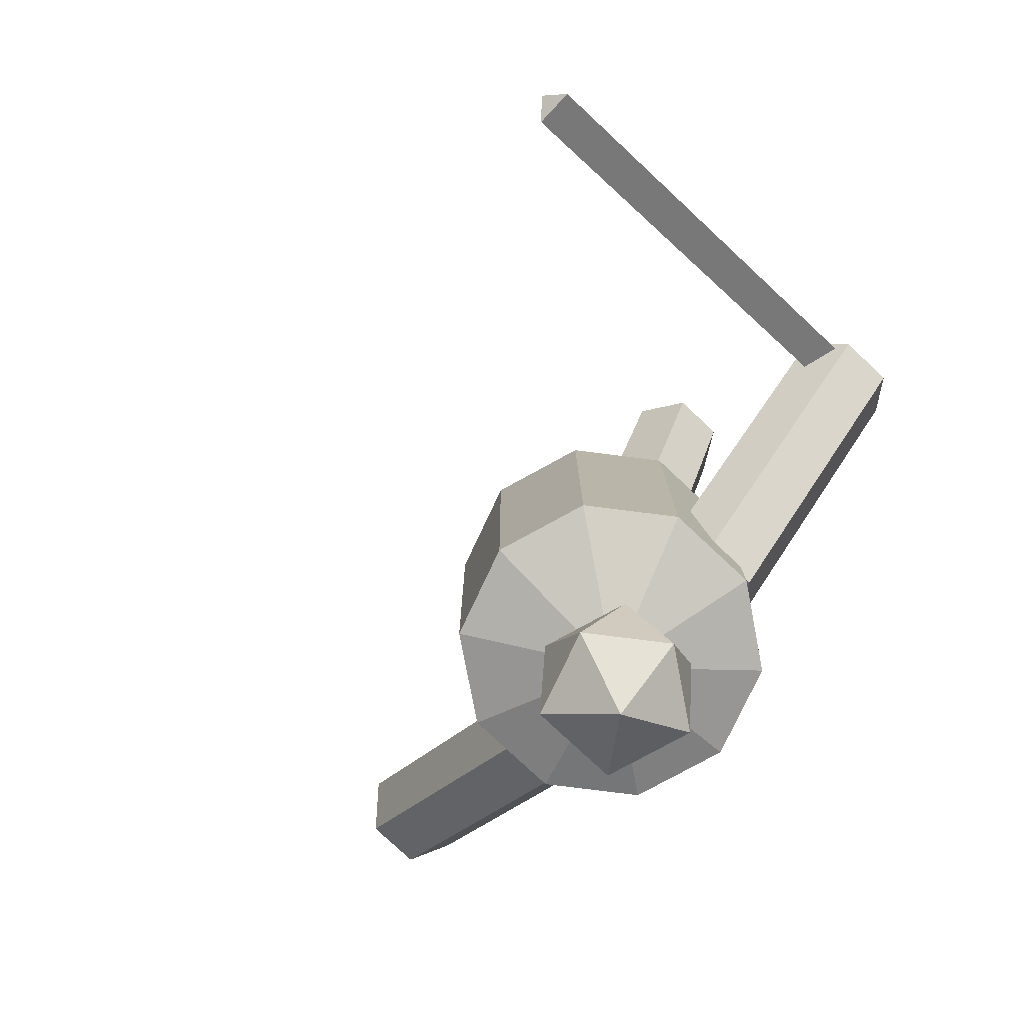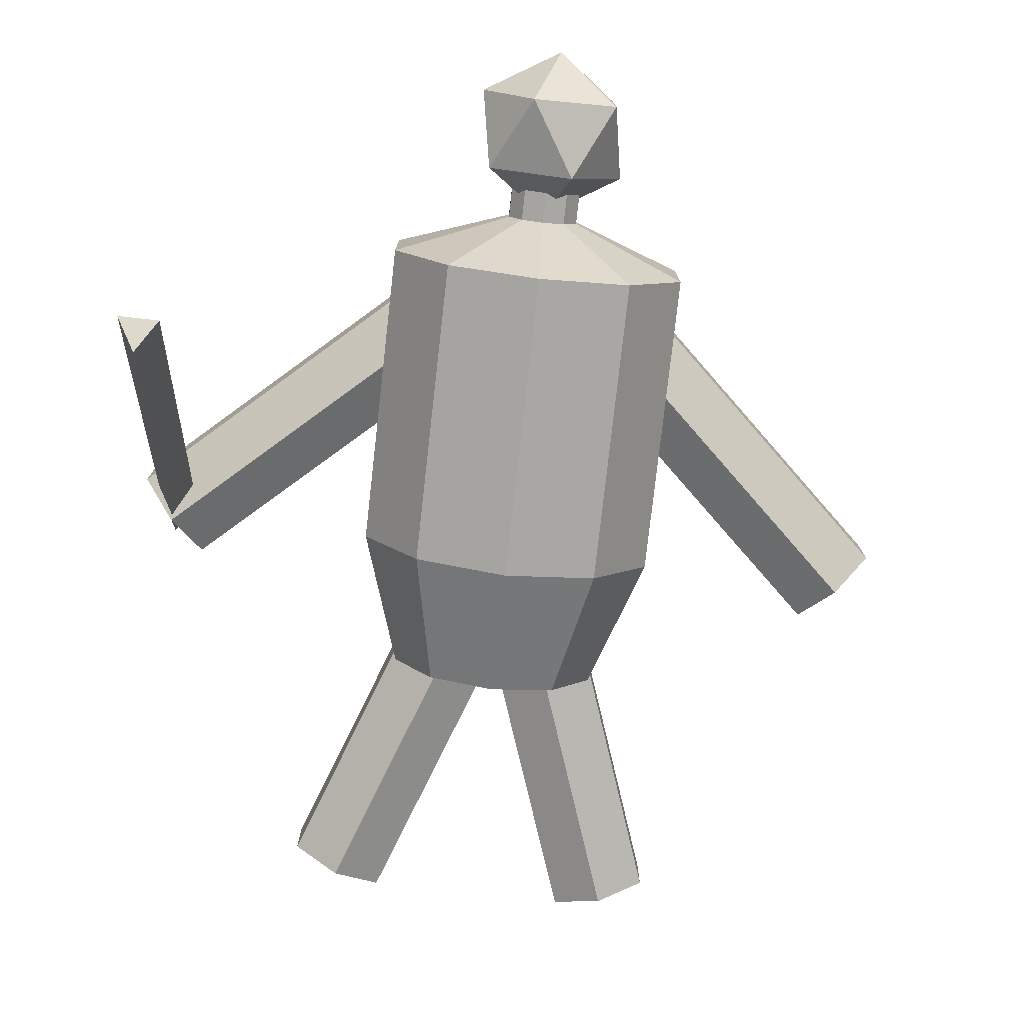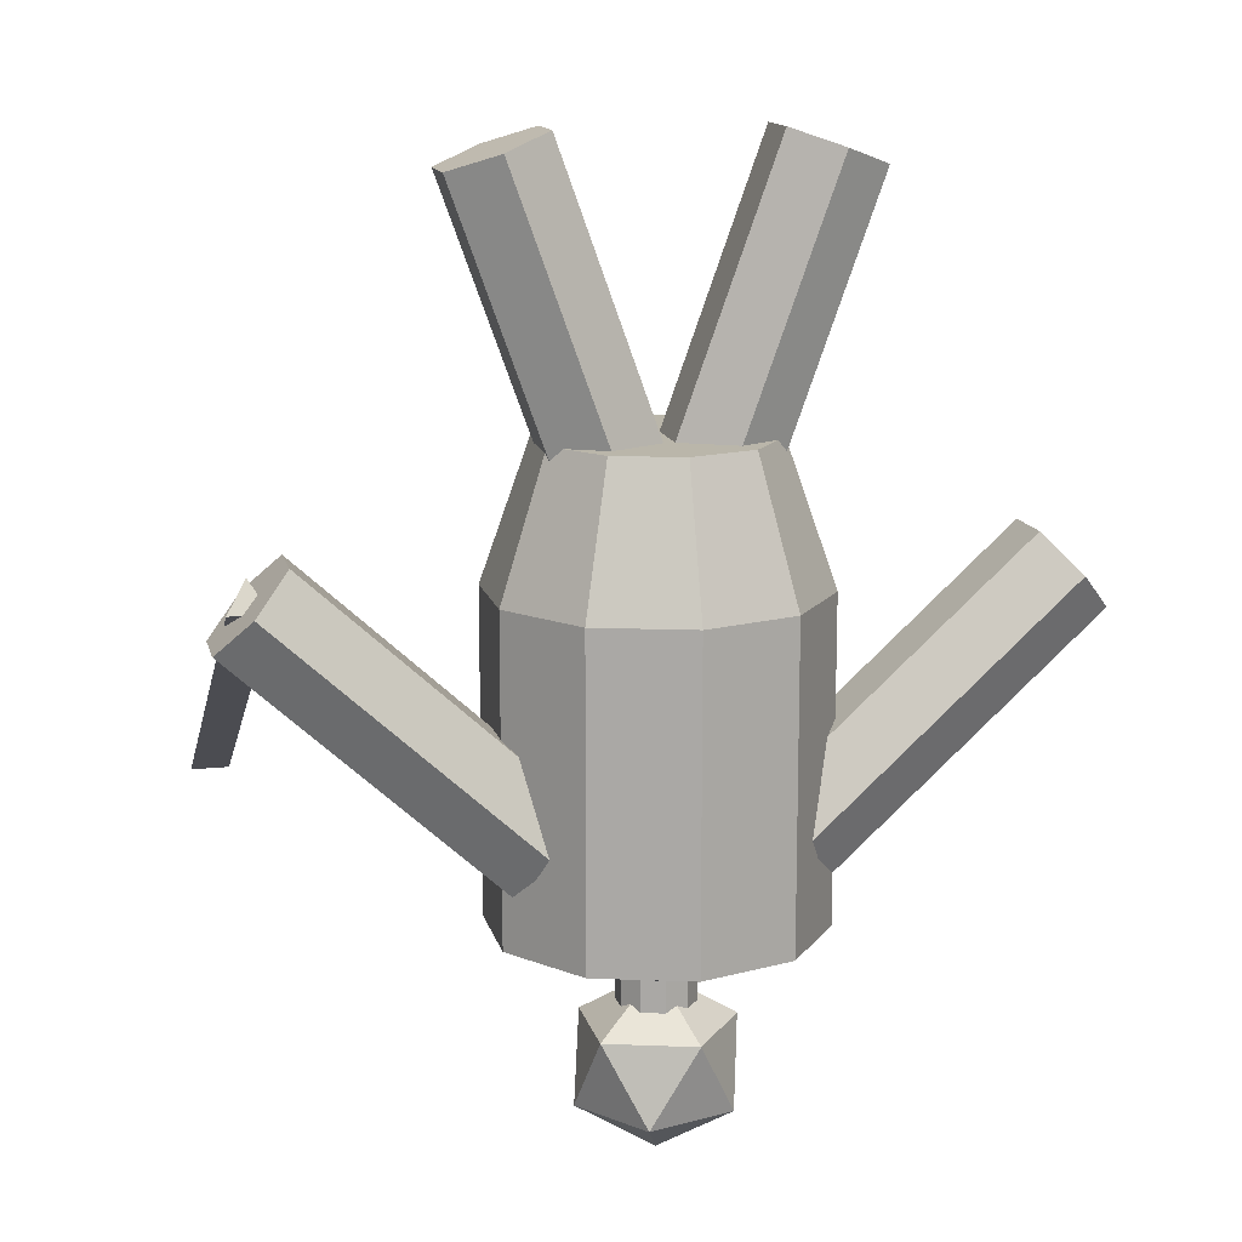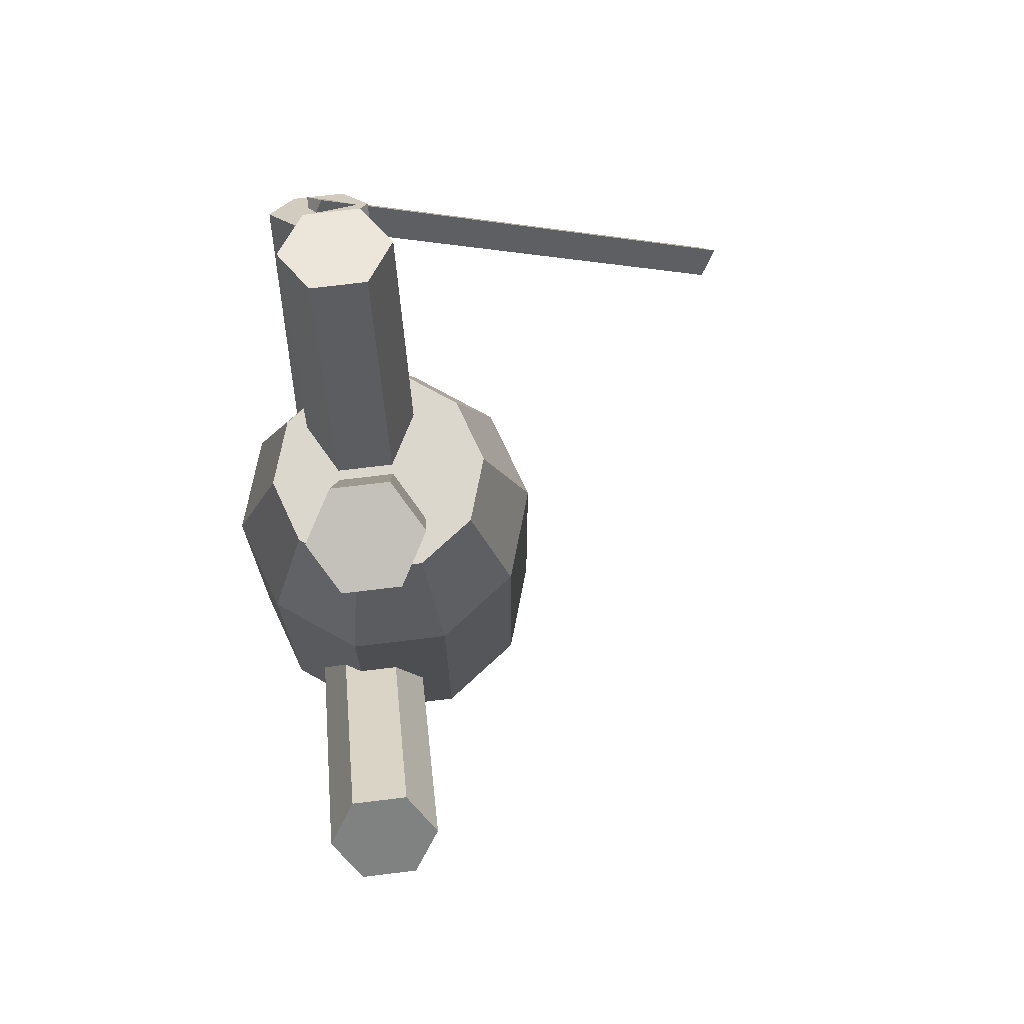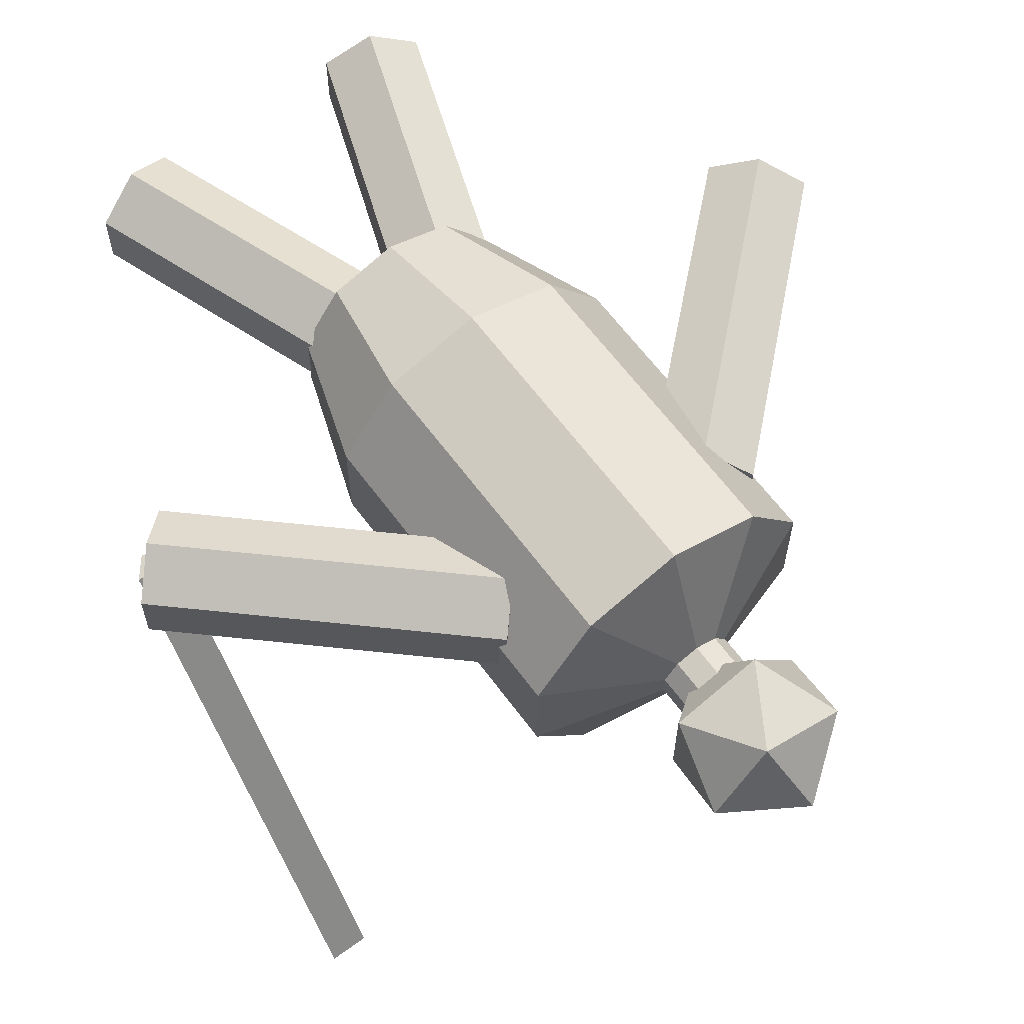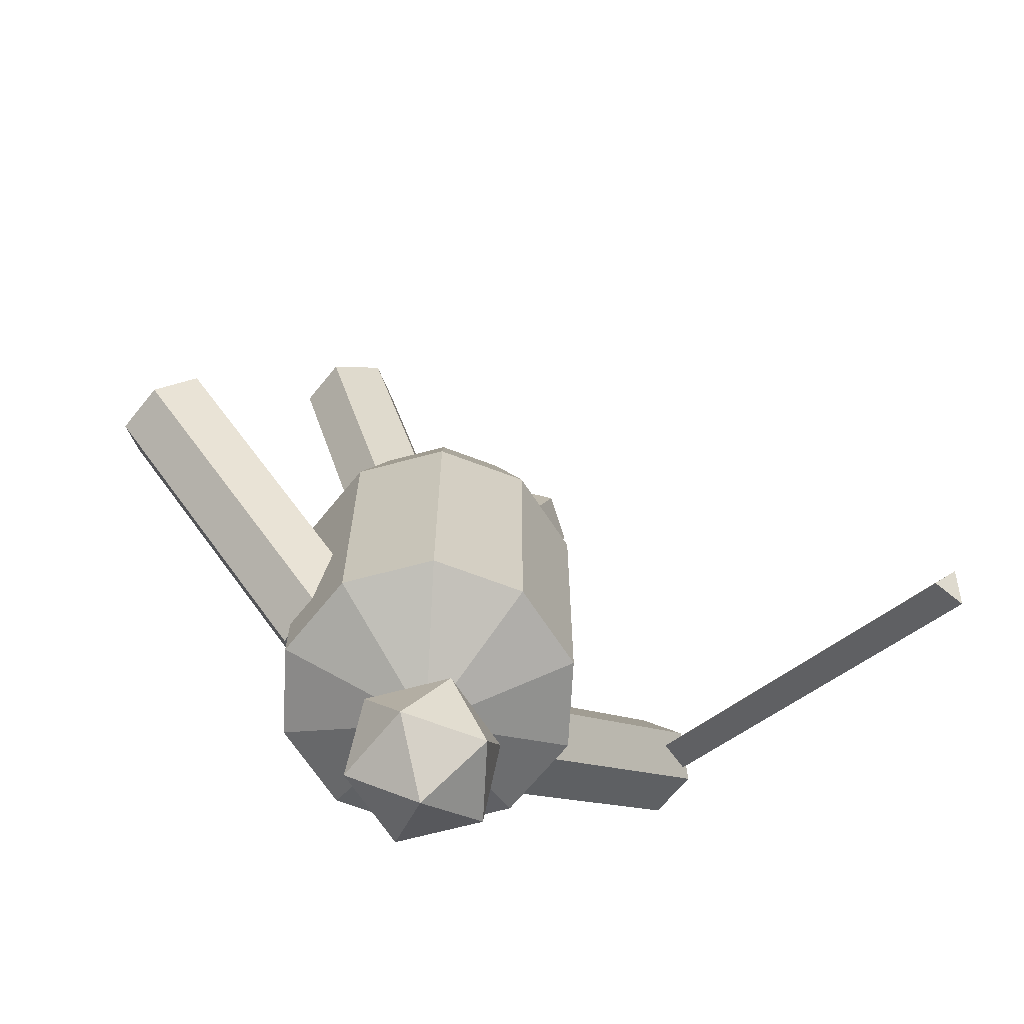
<metadata>
{"format":"obj","ext":"obj","renderer":"f3d","projection":"perspective","resolution":1024,"background":"white","views":[{"elev":-78.0,"azim":-133.2,"up":"+Y"},{"elev":-77.8,"azim":-6.4,"up":"+Z"},{"elev":13.8,"azim":-13.1,"up":"+Y"},{"elev":72.8,"azim":83.1,"up":"+Y"},{"elev":62.8,"azim":-36.3,"up":"+Z"},{"elev":-67.3,"azim":141.0,"up":"+Y"}]}
</metadata>
<code>
o person_Cylinder
v -0.2664 -0.03601 -0.07836
v -0.05726 -0.6186 -0.07836
v -0.1184 -0.4889 -0.1629
v -0.35 -0.06602 -0.02709
v -0.1915 -0.4889 -0.06224
v -0.1408 -0.6486 -0.02709
v -0.1915 -0.4889 0.06224
v -0.35 -0.06602 0.07547
v -0.1184 -0.4889 0.1629
v -0.1408 -0.6486 0.07547
v -0.2664 -0.03601 0.1267
v -0.05726 -0.6186 0.1267
v -0.1828 -0.005993 0.07547
v -0.1434 -1.067 0.1205
v -0.5999 -0.6487 0.1205
v -0.2034 -1.132 0.1718
v -0.6599 -0.7142 0.1718
v -0.2634 -1.198 0.1205
v -0.7199 -0.7797 0.1205
v -0.2634 -1.198 0.01795
v -0.7199 -0.7797 0.01795
v -0.2034 -1.132 -0.03333
v -0.6599 -0.7142 -0.03333
v -0.5999 -0.6487 0.01795
v -0.1434 -1.067 0.01795
v -0.1693 -0.7372 -0.233
v -0.274 -0.7372 -0.08901
v -0.274 -0.7372 0.08901
v -0.1693 -0.7372 0.233
v -0.1693 -1.299 -0.233
v -0.274 -1.299 -0.08901
v -0.274 -1.299 0.08901
v -0.1693 -1.299 0.233
v -0.1828 -0.005993 -0.02709
v -0.04014 -1.38 -0.05524
v -0.06494 -1.38 -0.0211
v -0.06494 -1.38 0.0211
v -0.04014 -1.38 0.05524
v -0.04014 -1.544 -0.05524
v -0.06494 -1.544 -0.0211
v -0.06494 -1.544 0.0211
v -0.04014 -1.544 0.05524
v 0.2664 -0.03601 -0.07836
v 0 -0.4889 -0.2014
v 0.05726 -0.6186 -0.07836
v 0.1184 -0.4889 -0.1629
v 0.35 -0.06602 -0.02709
v 0.1915 -0.4889 -0.06224
v 0.1408 -0.6486 -0.02709
v 0.1915 -0.4889 0.06224
v 0.35 -0.06602 0.07547
v 0.1184 -0.4889 0.1629
v 0.1408 -0.6486 0.07547
v 0 -0.4889 0.2014
v 0.2664 -0.03601 0.1267
v 0.05726 -0.6186 0.1267
v 0.1828 -0.005993 0.07547
v 0.1434 -1.067 0.1205
v 0.5999 -0.6487 0.1205
v 0.2034 -1.132 0.1718
v 0.6599 -0.7142 0.1718
v 0.2634 -1.198 0.1205
v 0.7199 -0.7797 0.1205
v 0.2634 -1.198 0.01795
v 0.7199 -0.7797 0.01795
v 0.2034 -1.132 -0.03333
v 0.6599 -0.7142 -0.03333
v 0.5999 -0.6487 0.01795
v 0.1434 -1.067 0.01795
v 0 -0.7372 -0.2881
v 0.1693 -0.7372 -0.233
v 0.274 -0.7372 -0.08901
v 0.274 -0.7372 0.08901
v 0.1693 -0.7372 0.233
v 0 -0.7372 0.2881
v 0 -1.299 -0.2881
v 0.1693 -1.299 -0.233
v 0.274 -1.299 -0.08901
v 0.274 -1.299 0.08901
v 0.1693 -1.299 0.233
v 0 -1.299 0.2881
v 0.1828 -0.005993 -0.02709
v 0 -1.38 -0.06828
v 0.04014 -1.38 -0.05524
v 0.06494 -1.38 -0.0211
v 0.06494 -1.38 0.0211
v 0.04014 -1.38 0.05524
v 0 -1.38 0.06828
v 0 -1.544 -0.06828
v 0.04014 -1.544 -0.05524
v 0.06494 -1.544 -0.0211
v 0.06494 -1.544 0.0211
v 0.04014 -1.544 0.05524
v 0 -1.544 0.06828
v 0 -0.598 -0.04324
v 0 -0.5152 -0.02709
v 0 -0.5152 0.07547
v 0 -0.598 0.09162
v 0 -1.387 -0
v -0.1132 -1.474 0.08221
v 0.04322 -1.474 0.133
v 0.1399 -1.474 -0
v 0.04322 -1.474 -0.133
v -0.1132 -1.474 -0.08221
v -0.04322 -1.614 0.133
v 0.1132 -1.614 0.08221
v 0.1132 -1.614 -0.08221
v -0.04322 -1.614 -0.133
v -0.1399 -1.614 -0
v 0 -1.7 -0
v -0.6599 -0.6729 0.06046
v -0.6599 -1.167 -0.7997
v -0.6947 -0.7252 0.0905
v -0.6947 -1.219 -0.7697
v -0.625 -0.7252 0.0905
v -0.625 -1.219 -0.7697
f 8 12 11
f 6 8 4
f 9 54 3
f 2 4 1
f 11 34 4
f 76 35 30
f 23 20 21
f 20 19 21
f 18 17 19
f 16 15 17
f 16 18 22
f 15 25 24
f 25 23 24
f 24 23 21
f 9 75 54
f 7 29 9
f 3 70 26
f 5 28 7
f 3 27 5
f 28 33 29
f 70 30 26
f 29 81 75
f 26 31 27
f 27 32 28
f 32 38 33
f 33 88 81
f 30 36 31
f 31 37 32
f 36 41 37
f 35 40 36
f 37 42 38
f 38 94 88
f 83 39 35
f 89 42 40
f 12 98 97
f 13 96 34
f 96 2 1
f 98 12 10
f 55 53 51
f 51 49 47
f 48 46 54
f 47 45 43
f 47 82 55
f 84 76 77
f 65 66 67
f 65 62 64
f 61 62 63
f 59 60 61
f 58 69 66
f 68 58 59
f 68 66 69
f 68 59 61
f 75 52 54
f 52 73 50
f 71 44 46
f 73 48 50
f 72 46 48
f 80 73 74
f 77 70 71
f 81 74 75
f 78 71 72
f 79 72 73
f 80 86 79
f 81 87 80
f 85 77 78
f 86 78 79
f 92 85 86
f 91 84 85
f 93 86 87
f 94 87 88
f 90 83 84
f 91 93 89
f 97 98 56
f 57 96 97
f 45 95 96
f 98 95 53
f 99 100 101
f 100 99 104
f 99 101 102
f 99 102 103
f 99 103 104
f 100 104 109
f 101 100 105
f 102 101 106
f 103 102 107
f 104 103 108
f 100 109 105
f 101 105 106
f 102 106 107
f 103 107 108
f 104 108 109
f 105 109 110
f 106 105 110
f 107 106 110
f 108 107 110
f 109 108 110
f 111 114 113
f 114 115 113
f 114 112 116
f 115 112 111
f 111 113 115
f 8 10 12
f 6 10 8
f 54 44 3
f 3 5 7
f 7 9 3
f 2 6 4
f 4 8 11
f 11 13 34
f 34 1 4
f 76 83 35
f 23 22 20
f 20 18 19
f 18 16 17
f 16 14 15
f 18 20 22
f 22 25 14
f 14 16 22
f 15 14 25
f 25 22 23
f 21 19 24
f 19 17 24
f 17 15 24
f 9 29 75
f 7 28 29
f 3 44 70
f 5 27 28
f 3 26 27
f 28 32 33
f 70 76 30
f 29 33 81
f 26 30 31
f 27 31 32
f 32 37 38
f 33 38 88
f 30 35 36
f 31 36 37
f 36 40 41
f 35 39 40
f 37 41 42
f 38 42 94
f 83 89 39
f 40 39 89
f 89 94 42
f 42 41 40
f 13 11 97
f 11 12 97
f 13 97 96
f 1 34 96
f 96 95 2
f 10 6 95
f 6 2 95
f 95 98 10
f 55 56 53
f 51 53 49
f 46 44 54
f 54 52 50
f 50 48 54
f 47 49 45
f 55 51 47
f 47 43 82
f 82 57 55
f 84 83 76
f 65 64 66
f 65 63 62
f 61 60 62
f 59 58 60
f 66 64 62
f 62 60 66
f 60 58 66
f 68 69 58
f 68 67 66
f 61 63 68
f 63 65 68
f 65 67 68
f 75 74 52
f 52 74 73
f 71 70 44
f 73 72 48
f 72 71 46
f 80 79 73
f 77 76 70
f 81 80 74
f 78 77 71
f 79 78 72
f 80 87 86
f 81 88 87
f 85 84 77
f 86 85 78
f 92 91 85
f 91 90 84
f 93 92 86
f 94 93 87
f 90 89 83
f 89 90 91
f 91 92 93
f 93 94 89
f 56 55 97
f 55 57 97
f 57 82 96
f 96 82 43
f 43 45 96
f 45 49 95
f 49 53 95
f 53 56 98
f 111 112 114
f 114 116 115
f 115 116 112

</code>
